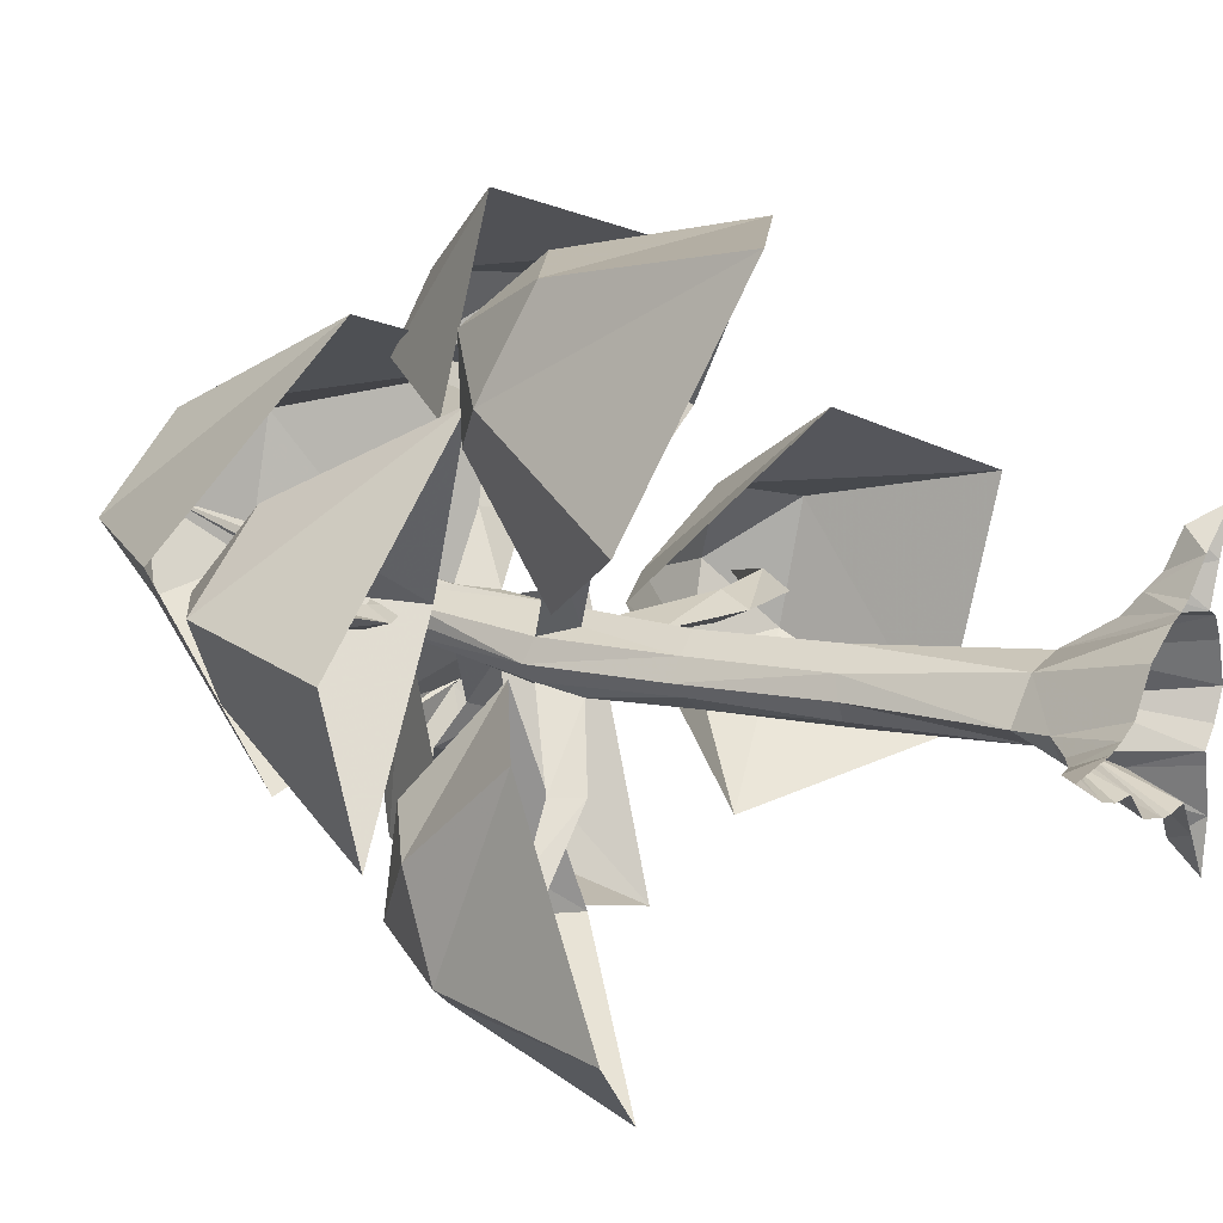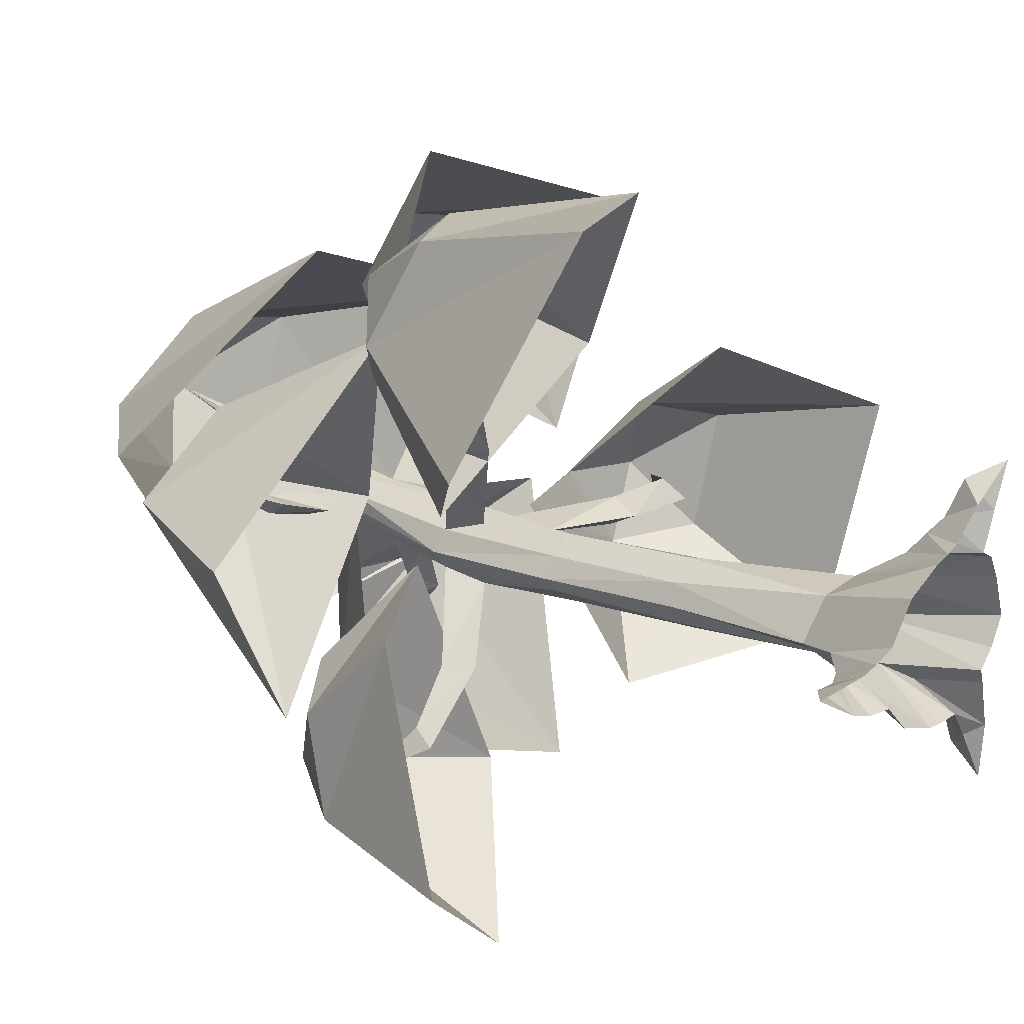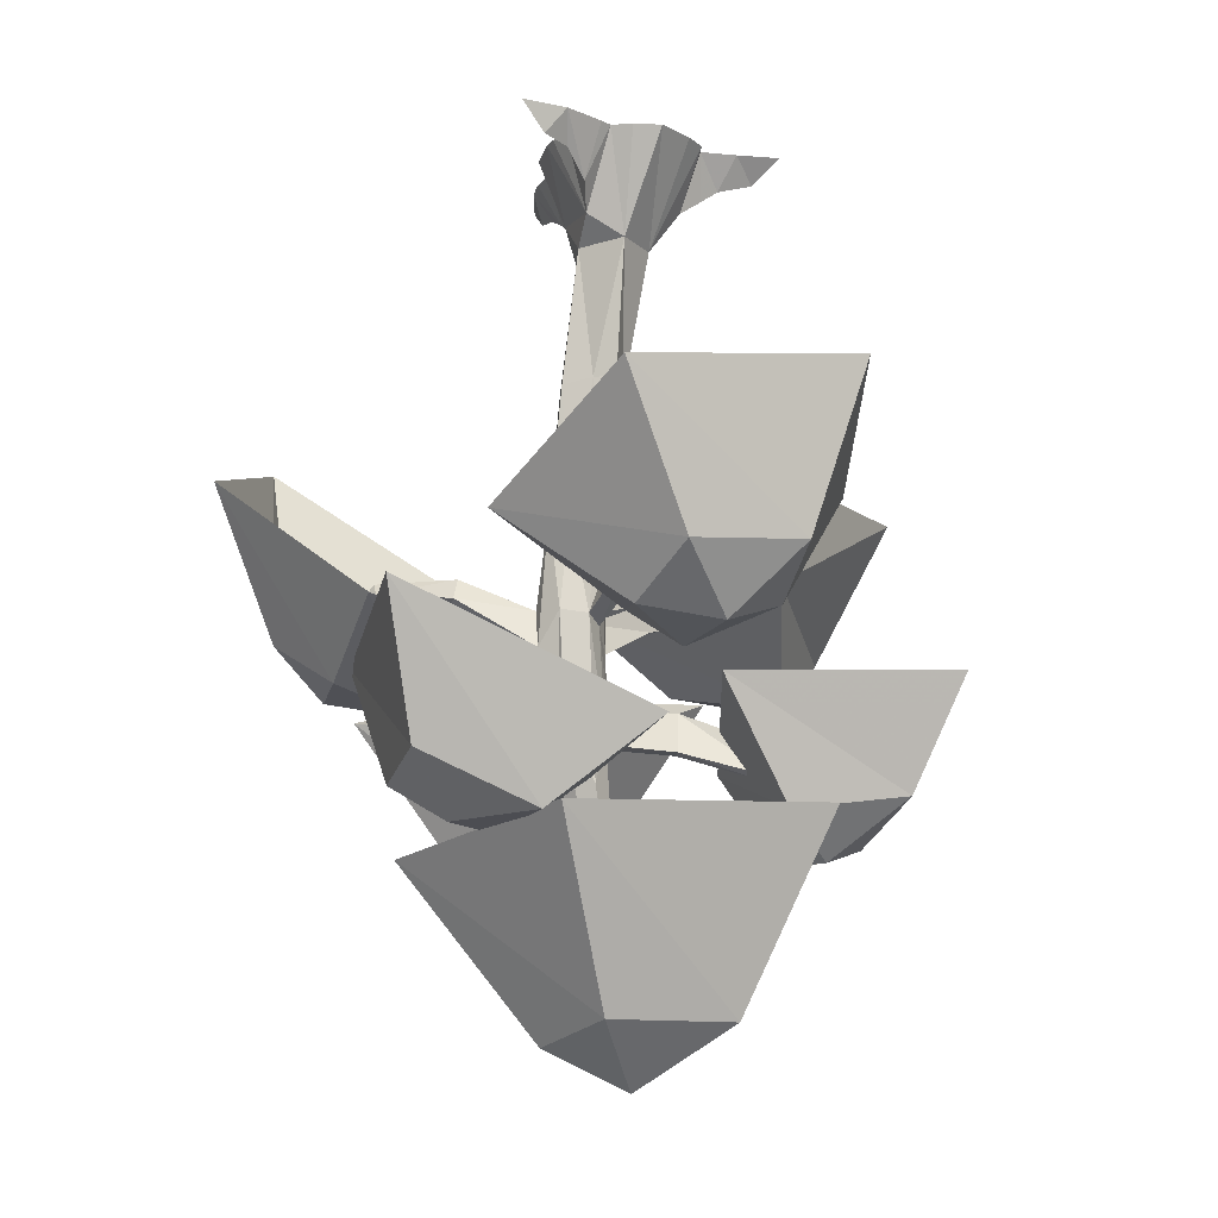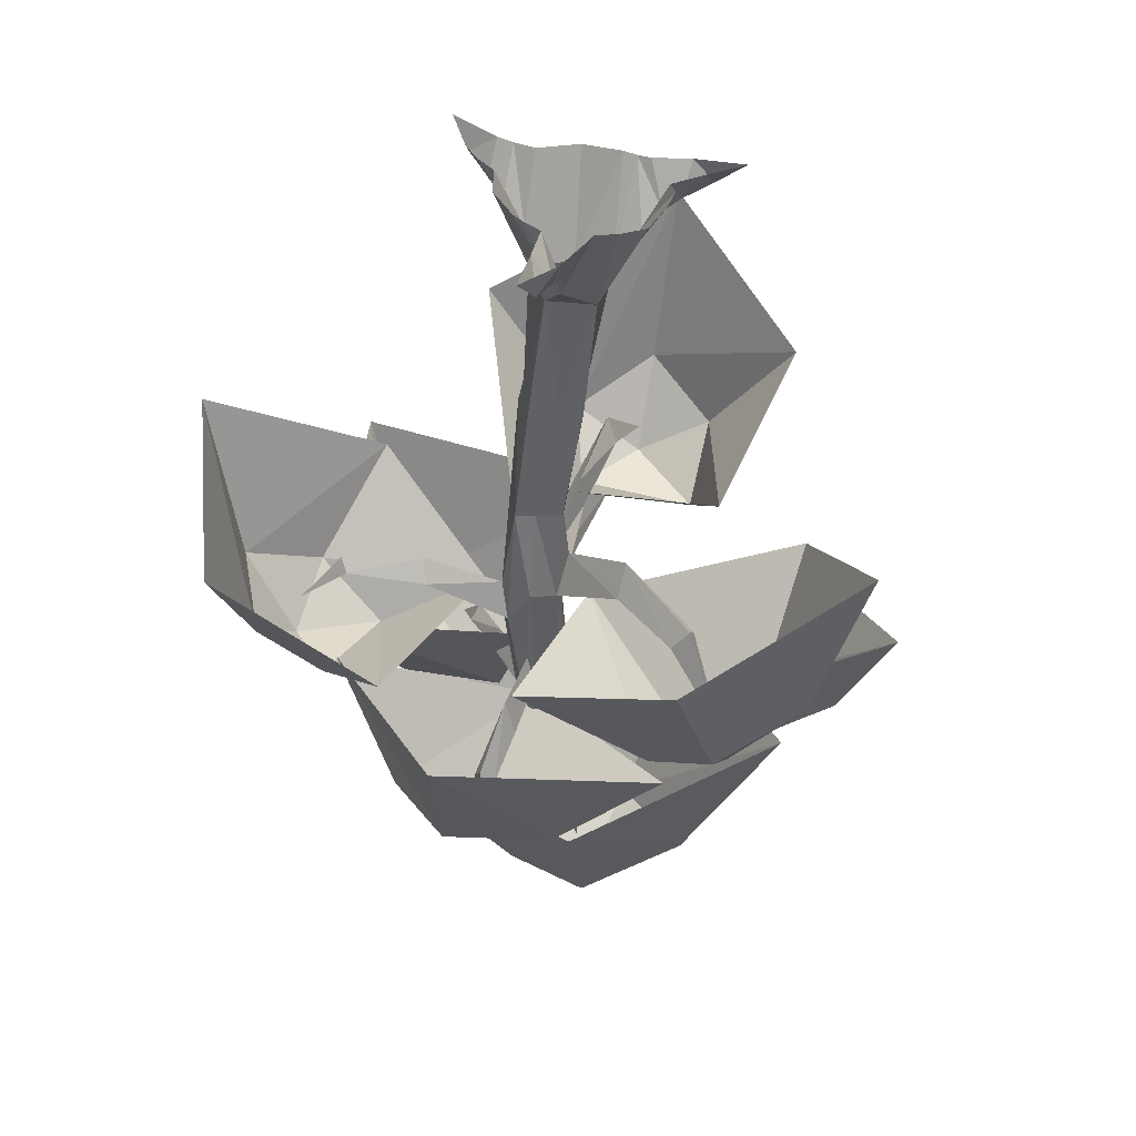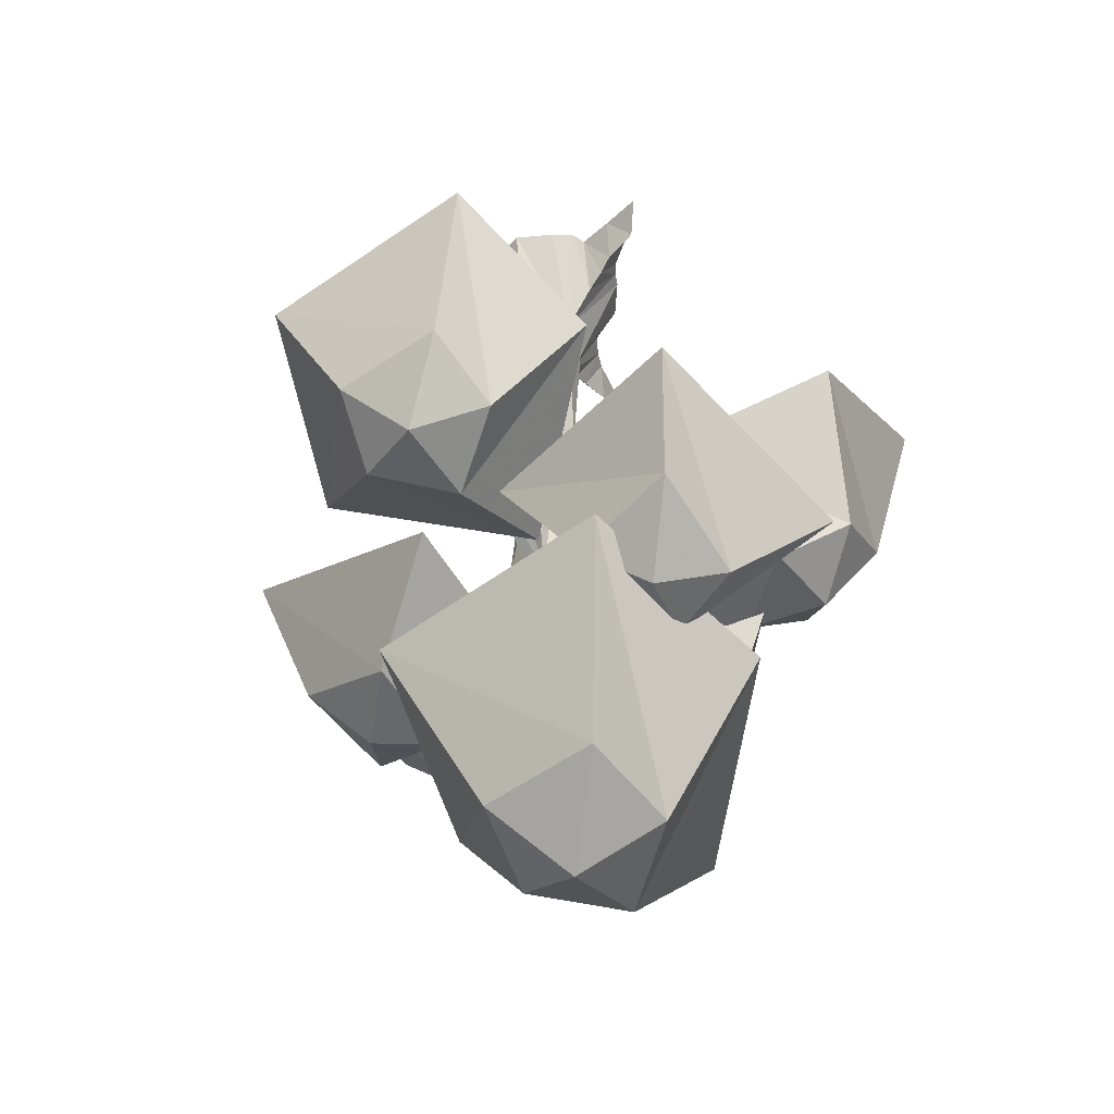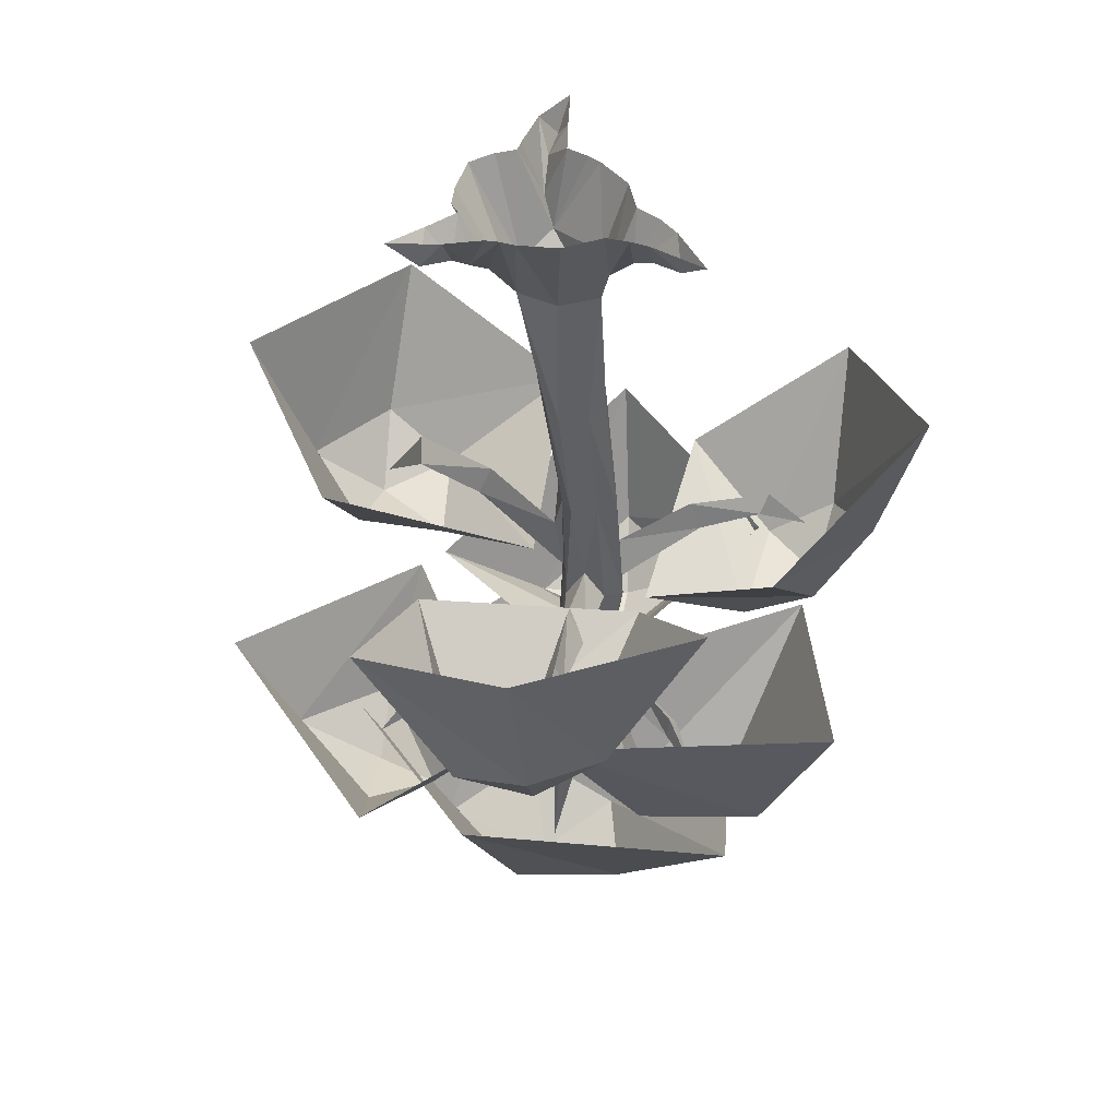
<metadata>
{"format":"obj","ext":"obj","renderer":"f3d","projection":"perspective","resolution":1024,"background":"white","views":[{"elev":19.7,"azim":120.9,"up":"+Z"},{"elev":22.2,"azim":130.6,"up":"+Z"},{"elev":-13.2,"azim":-122.5,"up":"+Y"},{"elev":40.0,"azim":-135.9,"up":"+Y"},{"elev":-49.1,"azim":-66.4,"up":"+Y"},{"elev":44.4,"azim":32.9,"up":"+Y"}]}
</metadata>
<code>
v 0.6172 -2.289 -0.9297
v 0.9219 -2.312 -0.8203
v 0.75 -2.367 -0.4688
v 0.1406 -2.016 -1.023
v 0.6875 -1.5 -1.453
v 0.8594 -2.109 -1.086
v 1.164 -1.961 -0.875
v 1.062 -2.141 -0.5234
v 0.4297 -2.141 -0.1094
v 1.367 -1.227 -0.8672
v 1.062 -1.727 -0.1016
v 0.6328 -2.172 0.7266
v 0.625 -2.188 1.109
v 0.2188 -2.258 1.031
v 0.5859 -1.875 0.2109
v 1.172 -1.305 0.6641
v 0.875 -1.969 0.9453
v 0.75 -1.812 1.344
v 0.375 -2.008 1.328
v -0.2344 -1.828 0.7031
v 0.8047 -1.016 1.547
v -0.04688 -1.445 1.422
v -1.188 -2 -0.4062
v -1.047 -2.25 -0.1406
v -1.281 -1.961 0.07812
v -1.266 -1.375 -0.7344
v -0.4766 -1.789 -0.8438
v -0.8594 -2.188 -0.4297
v -0.6641 -2.273 -0.07812
v -0.9453 -2.133 0.1875
v -1.453 -1.258 0.2422
v -0.08594 -2 0.02344
v -0.8281 -1.625 0.5781
v -0.2031 -2.68 -1.008
v -0.05469 -2.93 -0.7656
v -0.3984 -2.906 -0.5469
v -0.3594 -2.062 -1.211
v 0.5938 -2.227 -0.8672
v 0.2422 -2.758 -0.875
v 0.0625 -2.938 -0.4922
v -0.75 -2.555 -0.2031
v 0.1797 -2.719 -0.05469
v -0.625 -2.852 0.4453
v -0.5 -3.031 0.7109
v -0.8203 -2.789 0.8984
v -0.6641 -2.344 0.1016
v 0.1172 -2.602 0.6172
v -0.2031 -3.016 0.7031
v -0.3594 -2.945 0.9922
v -1.062 -2.312 1
v -0.1094 -2.539 1.375
v 0.9141 -2.945 -0.1953
v 0.875 -3.078 0.1562
v 0.5781 -3.016 0.1016
v 0.9453 -2.375 -0.6641
v 1.586 -2.062 0.2578
v 1.242 -2.812 0.2266
v 0.7734 -2.867 0.4688
v 0.3125 -2.508 0.04688
v 0.5469 -2.203 0.8438
v -0.2109 -3.664 -0.1484
v 0.03906 -3.93 0.1328
v -0.3594 -3.664 0.3828
v -0.4844 -2.875 -0.5156
v 0.5938 -2.992 -0.6484
v 0.2344 -3.75 -0.1719
v 0.5078 -3.758 0.1953
v 0.1172 -3.703 0.5
v -0.7734 -2.836 0.5781
v 1.148 -3.047 0.3281
v 0.1172 -2.953 0.9375
v -0.1016 -0.3359 -0.1719
v 0.0625 0 -0.2656
v 0.1797 -0.2969 -0.1016
v 0.02344 -0.4453 -0.1328
v -0.1641 -0.4297 -0.02344
v -0.2656 0 -0.1562
v -0.1875 -0.2344 -0.2344
v -0.1016 0 -0.2734
v 0 0 -0.2734
v 0.2344 0 -0.2031
v 0.2891 -0.2891 0.02344
v 0.2344 -0.4453 -0.007812
v 0.2578 -1.023 -0.02344
v 0.2031 -1.031 -0.1094
v 0.08594 -1.031 -0.1719
v -0.007812 -1.008 -0.07812
v -0.07812 -1.008 -0.007812
v 0.02344 -1.055 0.08594
v -0.0625 -0.4297 0.1641
v -0.3828 0 0.02344
v -0.3281 0 -0.08594
v 0.125 -0.4297 0.1484
v 0.2188 -1.055 0.05469
v 0.2969 -1.609 -0.0625
v 0.2578 -1.578 -0.1172
v 0.1484 -1.578 -0.1953
v 0.08594 -1.578 -0.1328
v 0 -1.57 -0.05469
v 0.0625 -1.633 0.01562
v 0.1484 -1.609 0.07812
v 0.1094 -1.07 0.1172
v 0.07812 0 0.375
v 0.01562 0 0.3906
v -0.1016 -0.2422 0.2969
v -0.2812 0 0.2891
v -0.3281 0 0.1953
v 0.3438 0 0.1484
v 0.4375 0 0.1172
v 0.3906 -0.1953 0.007812
v 0.4922 -0.1406 0.02344
v 0.5156 0 0.1016
v 0.6406 -0.1016 0.0625
v 0.7734 0 0.1016
v 0.5625 0 -0.03125
v 0.4609 0 -0.07031
v 0.3438 0 -0.08594
v 0.2344 0 0.2969
v -0.2812 0 -0.2109
v -0.3203 0 -0.3984
v -0.2422 -0.1328 -0.3516
v -0.1875 0 -0.4141
v -0.2812 -0.1172 -0.4844
v -0.2969 0 -0.6016
v -0.1406 -0.1875 0.375
v -0.03906 0 0.4141
v -0.1641 0 0.5234
v -0.1797 -0.1406 0.4375
v -0.2266 0 0.3203
v -0.2812 0 0.4688
v -0.2344 -0.1016 0.5781
v -0.3516 0 0.6406
v 0.2422 -1.602 0.01562
v 0.3203 -2.156 -0.09375
v 0.2656 -2.141 -0.1719
v 0.2188 -1.977 -0.2109
v 0.1641 -2.141 -0.2344
v 0.07031 -1.992 -0.1875
v 0.007812 -2.008 -0.08594
v 0.007812 -1.812 -0.007812
v 0.05469 -2.047 -0.007812
v 0.1094 -2.148 0.05469
v 0.1875 -2.008 0.02344
v 0.2734 -2.133 -0.007812
v 0.2578 -2.641 0.007812
v 0.2422 -2.797 -0.03906
v 0.2266 -2.703 -0.1172
v 0.1484 -2.531 -0.1797
v 0.5 -1.953 -0.4609
v 0.4453 -1.828 -0.4531
v 0.3984 -1.922 -0.5
v 0.6641 -1.883 -0.7188
v 0.7031 -1.906 -0.6406
v 0.7109 -1.828 -0.7031
v 0.4297 -1.969 0.3984
v 0.3281 -1.969 0.4219
v 0.3516 -1.836 0.4219
v 0.5547 -1.852 0.7656
v 0.4609 -1.875 0.7734
v 0.5859 -2.008 1.07
v 0.5156 -1.758 0.7734
v 0.8438 -2.047 -0.8359
v -0.375 -1.797 0.02344
v -0.3594 -1.805 -0.09375
v 0.03906 -2.539 0.01562
v 0.08594 -2.383 0.05469
v 0.1406 -2.539 0.0625
v 0.1953 -2.789 0.03906
v 0.4766 -2.664 0.07031
v 0.4844 -2.562 0.02344
v 0.5078 -2.656 -0.007812
v 0.1094 -3.766 0.1562
v 0.07031 -2.508 -0.1641
v 0.01562 -2.578 -0.4141
v 0.1094 -2.383 -0.1719
v 0.007812 -2.703 -0.05469
v -0.1562 -2.578 0.2344
v -0.1016 -2.406 0.2734
v -0.07812 -2.578 0.2734
v -0.3125 -2.688 0.5312
v -0.375 -2.68 0.5312
v -0.3516 -2.547 0.5312
v -0.7188 -1.82 -0.007812
v -0.7109 -1.836 -0.1406
v -0.3359 -1.664 -0.01562
v -0.7734 -1.742 -0.09375
v -1.023 -2.117 -0.1562
v -0.04688 -2.578 -0.4062
v -0.1016 -2.719 -0.5938
v 0 -2.727 -0.6172
v 0 -2.422 -0.4219
v -0.1328 -2.828 -0.7422
v -0.07031 -2.641 -0.6484
v -0.4766 -2.805 0.7266
v 0.7031 -2.695 0.125
v 0.7031 -2.594 0.1094
v 0.7109 -2.664 0.05469
v 0.8984 -2.797 0.1875
f 1 2 3
f 1 3 4
f 1 4 5
f 1 5 6
f 1 6 2
f 2 6 7
f 2 7 8
f 2 8 3
f 3 8 9
f 3 9 4
f 6 5 10
f 6 10 7
f 7 10 11
f 7 11 8
f 8 11 9
f 12 13 14
f 12 14 15
f 12 15 16
f 12 16 17
f 12 17 13
f 13 17 18
f 13 18 19
f 13 19 14
f 14 19 20
f 14 20 15
f 17 16 21
f 17 21 18
f 18 21 22
f 18 22 19
f 19 22 20
f 23 24 25
f 23 25 26
f 23 26 27
f 23 27 28
f 23 28 24
f 24 28 29
f 24 29 30
f 24 30 25
f 25 30 31
f 25 31 26
f 28 27 32
f 28 32 29
f 29 32 33
f 29 33 30
f 30 33 31
f 34 35 36
f 34 36 37
f 34 37 38
f 34 38 39
f 34 39 35
f 35 39 40
f 35 40 36
f 36 40 41
f 36 41 37
f 40 42 41
f 42 40 39
f 42 39 38
f 43 44 45
f 43 45 46
f 43 46 47
f 43 47 48
f 43 48 44
f 44 48 49
f 44 49 45
f 45 49 50
f 45 50 46
f 49 51 50
f 51 49 48
f 51 48 47
f 52 53 54
f 52 54 55
f 52 55 56
f 52 56 57
f 52 57 53
f 53 57 58
f 53 58 54
f 54 58 59
f 54 59 55
f 58 60 59
f 60 58 57
f 60 57 56
f 61 62 63
f 61 63 64
f 61 64 65
f 61 65 66
f 61 66 62
f 62 66 67
f 62 67 68
f 62 68 63
f 63 68 69
f 63 69 64
f 66 65 70
f 66 70 67
f 67 70 71
f 67 71 68
f 68 71 69
f 72 73 74
f 72 74 75
f 72 75 76
f 72 76 77
f 72 77 78
f 72 78 79
f 72 79 80
f 72 80 73
f 73 81 74
f 74 81 82
f 74 82 83
f 74 83 75
f 75 83 84
f 75 84 85
f 75 85 86
f 75 86 87
f 75 87 76
f 76 87 88
f 76 88 89
f 76 89 90
f 76 90 91
f 76 91 92
f 76 92 77
f 82 93 83
f 83 93 94
f 83 94 84
f 84 94 95
f 84 95 96
f 84 96 85
f 85 96 97
f 85 97 86
f 86 97 98
f 86 98 87
f 87 98 99
f 87 99 88
f 88 99 100
f 88 100 89
f 89 100 101
f 89 101 102
f 89 102 90
f 90 102 93
f 90 93 103
f 90 103 104
f 90 104 105
f 90 105 106
f 90 106 107
f 90 107 91
f 108 93 82
f 108 82 109
f 109 82 110
f 109 110 111
f 109 111 112
f 112 111 113
f 112 113 114
f 114 113 115
f 115 113 111
f 115 111 110
f 115 110 116
f 116 110 117
f 117 110 82
f 117 82 81
f 108 118 93
f 93 118 103
f 78 77 119
f 78 119 120
f 78 120 121
f 78 121 79
f 79 121 122
f 122 121 123
f 122 123 124
f 124 123 120
f 120 123 121
f 125 105 104
f 125 104 126
f 125 126 127
f 125 127 128
f 125 128 129
f 125 129 105
f 105 129 106
f 128 130 129
f 130 128 131
f 130 131 132
f 132 131 127
f 127 131 128
f 93 102 94
f 94 102 133
f 94 133 95
f 95 133 134
f 95 134 135
f 95 135 96
f 96 135 136
f 96 136 97
f 97 136 137
f 97 137 138
f 97 138 98
f 98 138 139
f 98 139 99
f 99 139 140
f 99 140 100
f 100 140 141
f 100 141 142
f 100 142 101
f 101 142 143
f 101 143 133
f 101 133 102
f 133 143 144
f 133 144 134
f 134 144 145
f 134 145 146
f 134 146 147
f 134 147 135
f 135 147 148
f 135 148 137
f 135 137 149
f 135 149 136
f 136 149 150
f 136 150 151
f 136 151 137
f 137 151 149
f 149 151 152
f 149 152 153
f 149 153 150
f 150 153 154
f 150 154 152
f 150 152 151
f 155 156 142
f 155 142 144
f 155 144 143
f 155 143 157
f 155 157 158
f 155 158 159
f 155 159 156
f 156 159 157
f 156 157 143
f 156 143 142
f 158 160 159
f 159 160 161
f 159 161 157
f 157 161 158
f 158 161 160
f 152 162 153
f 153 162 154
f 154 162 152
f 141 163 164
f 141 164 139
f 141 139 165
f 141 165 166
f 141 166 142
f 142 166 167
f 142 167 168
f 142 168 144
f 144 168 145
f 145 168 169
f 145 169 170
f 145 170 171
f 145 171 146
f 146 171 168
f 146 168 172
f 146 172 147
f 147 172 148
f 148 172 173
f 148 173 174
f 148 174 175
f 148 175 137
f 137 175 138
f 138 175 173
f 138 173 176
f 138 176 139
f 139 176 165
f 165 176 172
f 165 172 167
f 165 167 177
f 165 177 166
f 166 177 178
f 166 178 179
f 166 179 167
f 167 179 177
f 177 179 180
f 177 180 181
f 177 181 178
f 178 181 182
f 178 182 180
f 178 180 179
f 183 184 164
f 183 164 163
f 183 163 185
f 183 185 186
f 183 186 187
f 183 187 184
f 184 187 186
f 184 186 185
f 184 185 164
f 164 185 140
f 164 140 139
f 163 141 140
f 163 140 185
f 173 188 174
f 174 188 189
f 174 189 190
f 174 190 191
f 174 191 175
f 175 191 188
f 175 188 173
f 189 192 190
f 190 192 193
f 190 193 191
f 191 193 189
f 191 189 188
f 189 193 192
f 180 194 181
f 181 194 182
f 182 194 180
f 171 169 168
f 169 171 195
f 169 195 170
f 170 195 196
f 170 196 197
f 170 197 171
f 171 197 195
f 195 197 198
f 195 198 196
f 196 198 197
f 168 167 172
f 176 173 172

</code>
